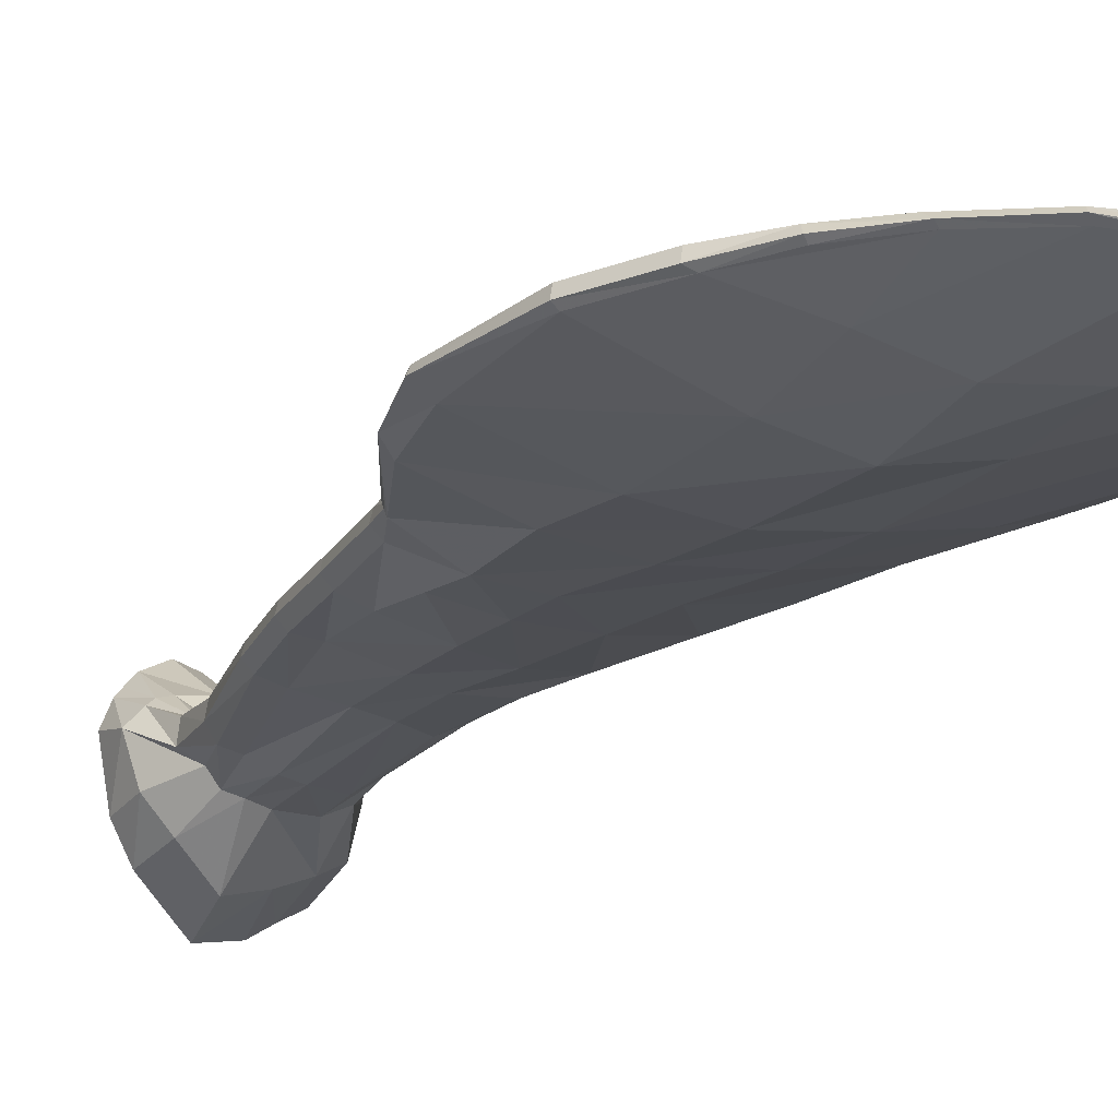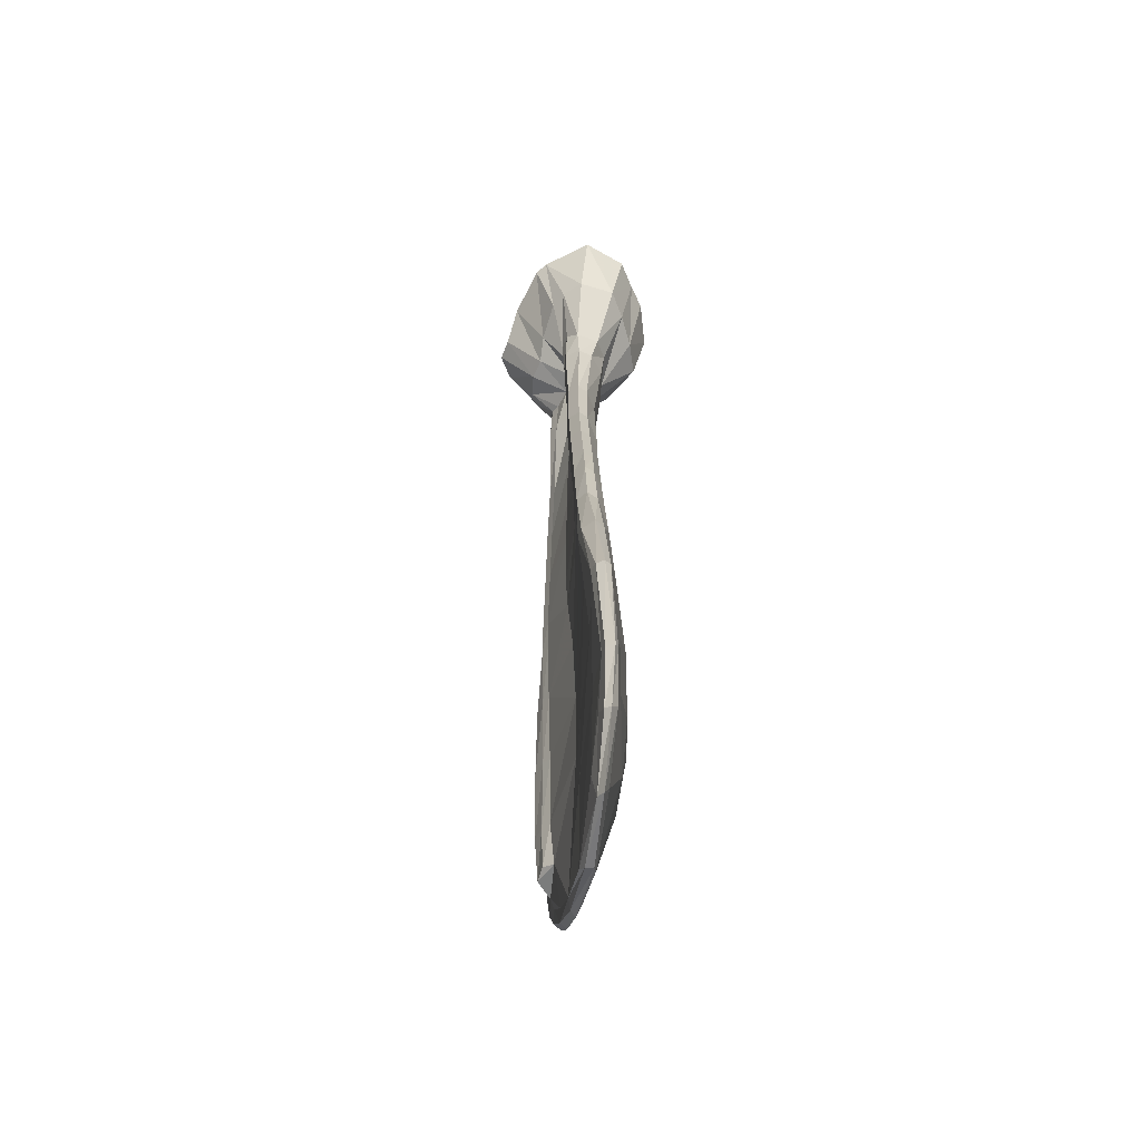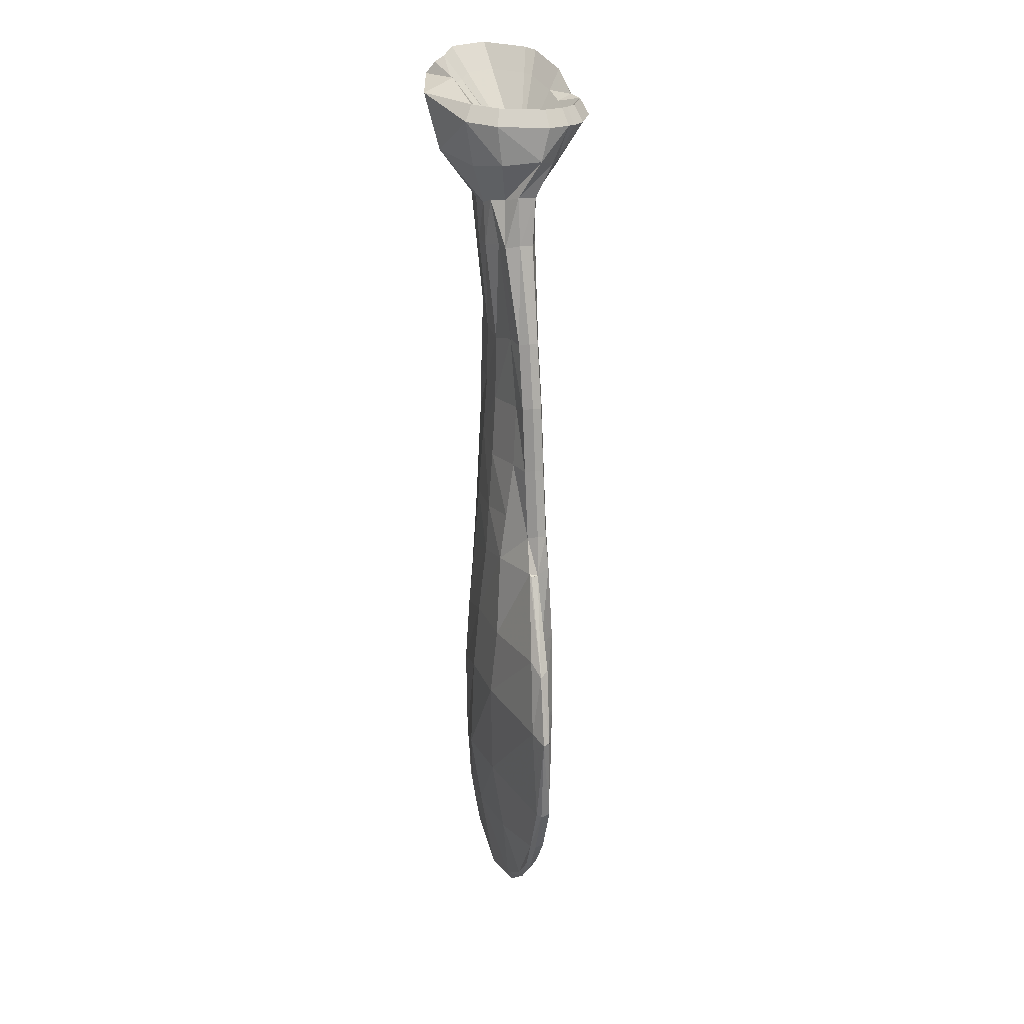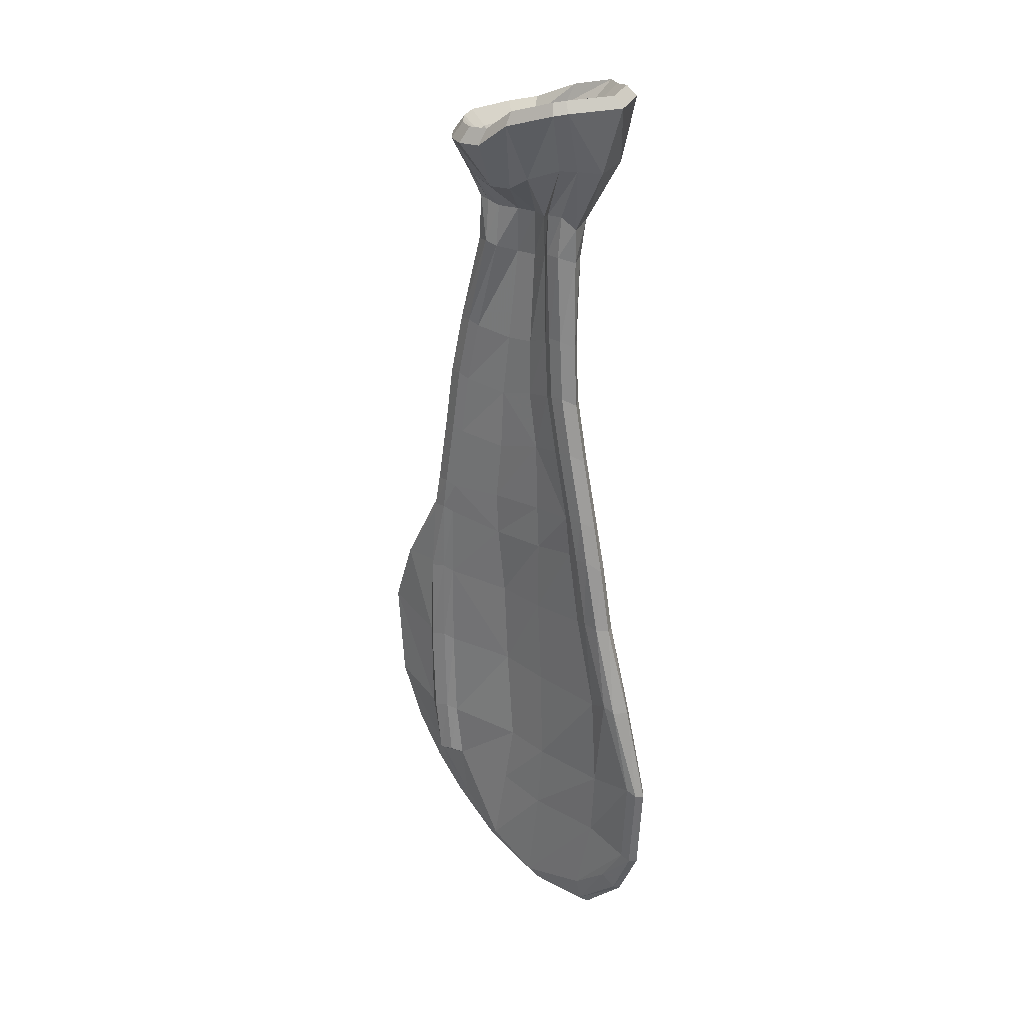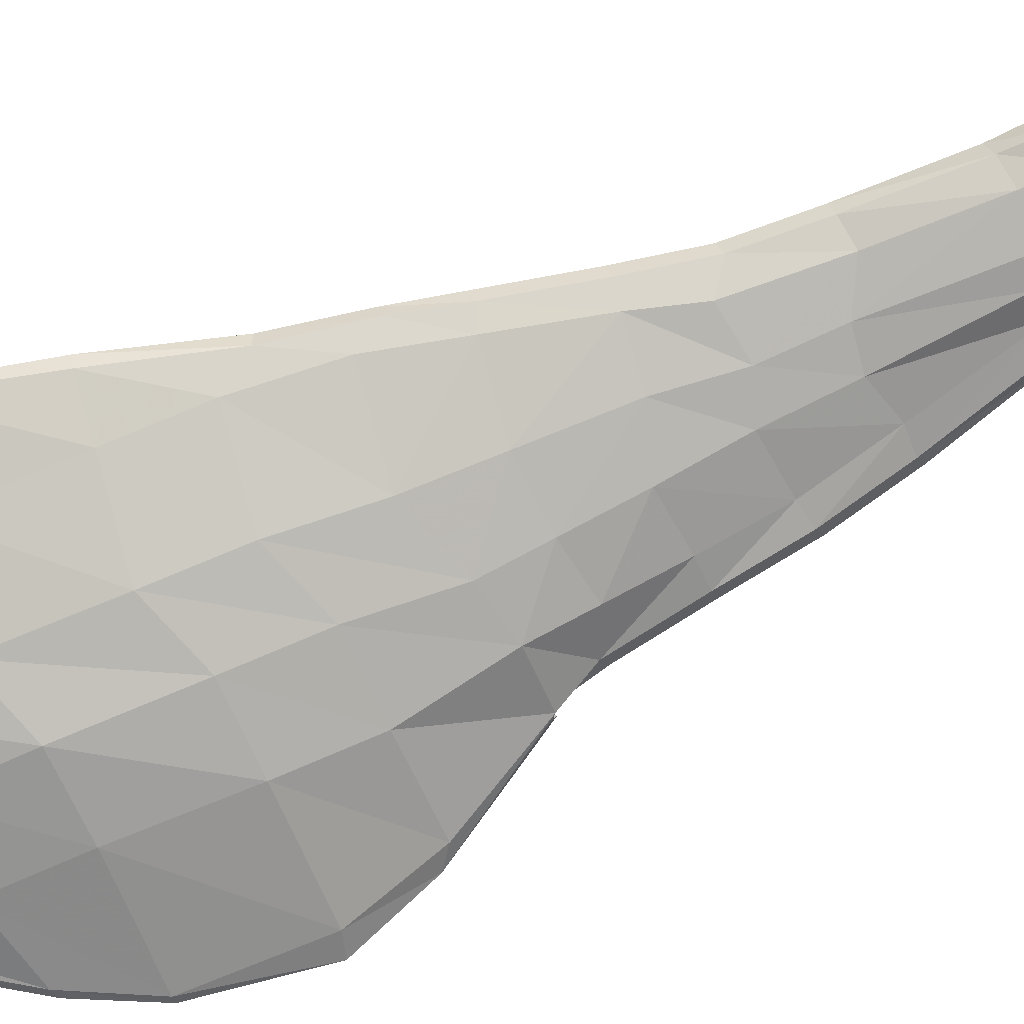
<metadata>
{"format":"obj","ext":"obj","renderer":"f3d","projection":"perspective","resolution":1024,"background":"white","views":[{"elev":-21.5,"azim":147.5,"up":"+Y"},{"elev":-57.6,"azim":-98.3,"up":"+Z"},{"elev":25.2,"azim":75.8,"up":"+Z"},{"elev":27.4,"azim":-138.1,"up":"+Z"},{"elev":-79.1,"azim":-67.3,"up":"+Y"}]}
</metadata>
<code>
o Plane.002_Plane.012
v 4.677 0.4486 -11.33
v 5.128 0.02329 -11.48
v 4.215 0.3781 -11.25
v 3.91 0.08977 -11.41
v 3.838 -0.08646 -13.26
v 4.887 -0.0552 -12.15
v 4.253 -0.1201 -13.39
v 5.344 -0.1033 -12.24
v 4.232 -0.3142 -13.64
v 5.42 -0.331 -12.39
v 2.353 -0.07569 -14.51
v 2.591 -0.1579 -14.74
v 2.673 -0.3213 -14.87
v 1.875 -0.1307 -11.72
v 4.073 0.1985 -9.49
v 4.382 0.3961 -9.326
v 5.294 0.1805 -9.554
v 4.843 0.5278 -9.407
v 4.929 0.5502 -6.301
v 5.38 0.1298 -6.449
v 4.468 0.3887 -6.221
v 4.159 0.2137 -6.385
v 4.082 0.2845 -3.428
v 4.391 0.429 -3.264
v 5.303 0.03582 -3.492
v 4.852 0.5367 -3.345
v 4.732 0.4311 -0.8307
v 4.916 0.00512 -0.9591
v 4.27 0.4872 -0.7502
v 3.962 0.3594 -0.9141
v 5.092 -0.03936 -0.8894
v 6.647 -0.1006 -3.65
v 7.535 -0.253 -5.913
v 7.153 -0.1304 -9.033
v 6.294 -0.1075 -10.89
v 3.8 0.3888 0.1759
v 4.109 0.5016 0.3399
v 4.622 0.0788 0.3034
v 4.57 0.3699 0.2594
v 1.542 -0.172 -9.594
v 1.834 -0.214 -6.411
v 1.917 -0.1444 -3.531
v 2.086 -0.008586 -1.225
v 2.105 0.05126 0.2447
v 0.6367 -0.09213 -15.41
v 0.3211 -0.1954 -15.68
v 0.2922 -0.4335 -15.65
v -1.828 -0.1707 -15.54
v -1.792 -0.03997 -14.72
v -2.088 -0.3213 -15.65
v -2.437 -0.005551 -11.9
v 0.193 -0.07159 -12
v -2.626 0.07193 -9.584
v 0.003531 -0.06256 -9.684
v 0.1007 -0.08071 -6.496
v -2.529 0.1892 -6.396
v 0.2366 -0.04609 -3.552
v -1.763 0.1562 -3.313
v -1.362 0.1783 -0.7857
v 0.1617 0.03302 -1.097
v -1.247 0.2483 0.5722
v 0.2183 0.04777 0.3924
v -3.026 -0.04001 -13.75
v -3.886 -0.01024 -12.39
v -3.479 -0.1208 -14.11
v -3.613 -0.2913 -14.2
v -4.374 -0.2913 -12.57
v -4.201 -0.05646 -12.54
v -4.778 -0.00444 -9.367
v -4.605 0.213 -9.338
v -4.29 0.3045 -9.179
v -3.682 0.4459 -6.135
v -4.03 0.101 -6.145
v -3.287 0.4808 -6.014
v -3.148 0.1758 -3.128
v -2.833 0.4395 -3.143
v -2.266 0.3812 -3.121
v -2.318 0.4413 -0.6563
v -2.757 0.1682 -0.9952
v -1.874 0.4105 -0.7718
v -2.419 0.1521 0.5527
v -2.041 0.4354 0.747
v -1.563 0.4205 0.7411
v 4.407 -0.213 0.2005
v 4.969 -0.2899 -0.8681
v 5.056 -0.2424 -0.9413
v 6.848 -0.3768 -3.813
v 7.643 -0.474 -5.968
v 7.224 -0.4276 -9.07
v 6.359 -0.4058 -10.92
v 6.339 -0.577 -3.442
v 7.044 -0.7038 -5.799
v 7.053 -0.5506 -9.062
v 6.117 -0.5165 -11
v 5.284 -0.4329 -12.32
v 4.081 -0.4012 -13.57
v 2.476 -0.4159 -14.74
v 0.5977 -0.5268 -15.43
v -1.834 -0.4897 -15.16
v -3.414 -0.4829 -13.89
v -4.177 -0.3957 -12.46
v -4.621 -0.1964 -9.345
v -3.828 -0.1846 -6.185
v -3.005 -0.1549 -3.198
v -2.608 -0.1298 -0.9195
v -2.227 -0.1607 0.6512
v 3.417 0.3888 2.434
v 3.726 0.5016 2.598
v 4.187 0.3699 2.517
v 4.239 0.0788 2.561
v 4.025 -0.213 2.459
v 3.406 0.5016 4.676
v 3.098 0.3888 4.512
v 3.868 0.3699 4.595
v 3.92 0.0788 4.639
v 3.705 -0.213 4.536
v 2.917 0.5016 6.752
v 2.608 0.3888 6.588
v 3.378 0.3699 6.671
v 3.43 0.0788 6.715
v 3.216 -0.213 6.612
v 2.013 0.6235 9.774
v 1.705 0.4556 9.61
v 2.475 0.4274 9.694
v 2.526 -0.006045 9.738
v 2.312 -0.4406 9.635
v 1.864 0.07392 2.229
v 0.2706 0.07177 2.714
v 1.753 0.07842 4.27
v 1.492 0.07541 6.356
v 1.158 0.01798 9.459
v 0.581 0.05929 4.58
v 0.5691 0.0572 6.461
v 0.5006 -0.05853 9.469
v -1.905 0.1521 2.881
v -1.528 0.4354 3.076
v -1.05 0.4205 3.07
v -0.7337 0.2483 2.901
v -1.714 -0.1607 2.98
v -1.155 0.4354 4.989
v -1.532 0.1521 4.795
v -0.6767 0.4205 4.983
v -0.3605 0.2483 4.814
v -1.34 -0.1607 4.893
v -1.047 0.4354 6.997
v -1.425 0.1521 6.803
v -0.569 0.4205 6.991
v -0.2528 0.2483 6.823
v -1.233 -0.1607 6.902
v -0.9822 0.5249 9.851
v -1.359 0.1032 9.657
v -0.5037 0.5027 9.845
v -0.1875 0.2463 9.676
v -1.168 -0.3627 9.755
v 0.3204 0.122 10.99
v 0.9774 0.2099 10.98
v 0.4113 1.245 11.98
v 1.068 1.415 11.97
v 1.262 2.6 13.58
v 0.6049 2.449 13.58
v 1.929 0.5794 11.15
v 1.62 0.4184 10.99
v 1.886 1.34 12.19
v 2.195 1.274 12.35
v 2.294 1.819 13.51
v 1.988 2.187 13.51
v 2.294 -0.006045 11.25
v 2.242 0.5777 11.21
v 1.789 -0.3208 11.07
v 2.769 0.629 12.51
v 2.398 1.087 12.34
v 2.429 -0.5709 12.37
v 2.734 0.8936 13.57
v 2.466 1.588 13.54
v 2.401 -0.7081 13.62
v 3.993 -0.9716 -11.47
v 1.914 -1.3 -11.55
v 0.03522 -1.169 -12.24
v -2.397 -0.7488 -11.97
v 3.883 -1.336 -9.001
v 1.803 -1.633 -9.081
v -0.0754 -1.34 -9.773
v -2.507 -0.7549 -9.5
v 1.834 -1.513 -5.888
v 3.914 -1.393 -5.807
v -0.04413 -1.376 -6.579
v -2.476 -0.6867 -6.307
v 3.945 -1.169 -3.533
v 1.865 -1.312 -3.613
v -0.01299 -1.234 -4.304
v -2.445 -0.5511 -4.032
v 3.5 -0.939 -0.8918
v 2.088 -1.097 -1.196
v 0.2093 -1.064 -1.888
v -2.222 -0.4441 -1.615
v 1.82 -0.7919 2.242
v 3.287 -0.4234 2.428
v 0.3362 -0.7385 2.719
v -1.15 -0.4849 2.886
v 1.612 -0.6284 4.23
v 3.079 -0.2782 4.416
v 0.5588 -0.6549 4.614
v -0.719 -0.5592 4.414
v 3.402 -0.7018 0.6352
v 1.965 -0.9568 0.3852
v 0.2677 -0.9143 0.2315
v -1.729 -0.4628 0.455
v 0.507 -0.6136 6.432
v 1.488 -0.562 6.304
v 1.171 -0.8322 9.471
v 0.5565 -0.9043 9.503
v -0.5562 -0.5229 6.995
v -0.5221 -0.8023 9.848
v 2.546 -0.3352 6.631
v 1.77 -0.5328 9.621
v 1.074 -0.8695 10.87
v 0.5071 -0.9764 10.89
v -0.4419 -1.896 12.53
v 0.6254 -2.199 12.57
v 0.2757 -2.6 14.34
v -1.028 -2.259 14.68
v 1.474 -0.7245 11.05
v 1.748 -1.358 12.26
v 1.84 -1.604 13.7
v -1.198 -0.5823 10.89
v -0.5526 -0.9065 10.98
v -2.214 -0.9901 12.9
v -1.419 -1.452 12.67
v -2.492 -1.328 14.91
v -1.707 -1.806 14.74
v -1.416 0.1658 10.78
v -2.441 0.174 12.79
v -3.062 0.04142 14.9
v -1.078 0.491 11.19
v -0.5993 0.5814 11.19
v -0.2831 0.3951 11.02
v -1.923 0.7493 12.88
v -1.444 1.043 12.88
v -0.3192 1.246 12.43
v -1.76 1.721 14.76
v -2.09 1.42 14.83
v -0.334 2.244 14.31
v 1.058 2.35 14.07
v 0.4789 2.216 14.08
v 1.969 1.661 14.02
v 1.699 1.986 14.02
v 2.357 0.8446 14.07
v 2.121 1.457 14.04
v 2.063 -0.5683 14.11
v 0.2381 -1.647 14.76
v -0.962 -1.974 15.05
v 1.568 -1.359 14.19
v -2.253 -1.115 15.25
v -1.561 -1.537 15.1
v -1.898 1.309 15.18
v -1.607 1.574 15.12
v -0.3494 2.036 14.73
v -2.755 0.09284 15.25
v 0.447 1.802 13.88
v 0.9346 1.904 13.61
v 1.628 1.379 13.57
v 1.423 1.627 13.57
v 1.744 1.224 13.59
v 1.924 0.7572 13.6
v 1.7 -0.3192 13.64
v 0.4099 -1.389 14.15
v -0.6046 -1.465 14.35
v 1.323 -0.9213 13.69
v -1.061 -1.057 14.39
v -1.588 -0.7359 14.51
v -1.096 1.313 14.41
v -1.318 1.111 14.45
v -0.1379 1.665 14.11
v -1.971 0.1845 14.5
v 0.5129 1.061 12.9
v 0.7195 1.106 12.83
v 1.312 1.092 12.7
v 1.053 1.201 12.79
v 1.294 0.308 12.79
v 1.503 0.7276 12.77
v 1.064 0.1266 12.8
v 0.04831 -0.2388 13.12
v 0.4422 -0.2355 13.02
v 0.8975 -0.1386 12.83
v -0.1526 -0.1984 13.14
v -0.3849 -0.05696 13.19
v -0.1682 0.8458 13.14
v -0.266 0.7567 13.16
v 0.2539 1.001 13.01
v -0.5537 0.3486 13.18
f 2 6 5 4
f 6 8 7 5
f 8 10 9 7
f 7 12 11 5
f 9 13 12 7
f 4 5 11 14
f 3 4 15 16
f 1 3 16 18
f 2 1 18 17
f 17 18 19 20
f 18 16 21 19
f 16 15 22 21
f 21 22 23 24
f 19 21 24 26
f 20 19 26 25
f 25 26 27 28
f 26 24 29 27
f 24 23 30 29
f 28 31 32 25
f 20 25 32 33
f 17 20 33 34
f 2 17 34 35
f 2 35 8 6
f 29 30 36 37
f 27 29 37 39
f 28 27 39 38
f 15 40 41 22
f 23 22 41 42
f 23 42 43 30
f 36 30 43 44
f 4 14 40 15
f 1 2 4 3
f 11 12 46 45
f 12 13 47 46
f 45 46 48 49
f 46 47 50 48
f 45 49 51 52
f 52 51 53 54
f 54 53 56 55
f 11 45 52 14
f 14 52 54 40
f 55 56 58 57
f 57 58 59 60
f 60 59 61 62
f 43 60 62 44
f 42 57 60 43
f 41 55 57 42
f 40 54 55 41
f 48 50 66 65
f 48 65 63 49
f 49 63 64 51
f 65 66 67 68
f 63 65 68 64
f 68 67 69 70
f 64 68 70 71
f 70 69 73 72
f 71 70 72 74
f 51 64 71 53
f 53 71 74 56
f 72 73 75 76
f 74 72 76 77
f 56 74 77 58
f 76 75 79 78
f 77 76 78 80
f 58 77 80 59
f 78 79 81 82
f 80 78 82 83
f 59 80 83 61
f 28 85 86 31
f 28 38 84 85
f 33 32 87 88
f 34 33 88 89
f 35 34 89 90
f 8 35 90 10
f 31 86 87 32
f 79 105 106 81
f 75 104 105 79
f 73 103 104 75
f 69 102 103 73
f 67 101 102 69
f 66 100 101 67
f 50 99 100 66
f 47 98 99 50
f 13 97 98 47
f 9 96 97 13
f 9 10 95 96
f 10 90 94 95
f 89 93 94 90
f 88 92 93 89
f 87 91 92 88
f 85 91 87 86
f 37 36 107 108
f 39 37 108 109
f 38 39 109 110
f 84 38 110 111
f 108 107 113 112
f 109 108 112 114
f 110 109 114 115
f 111 110 115 116
f 112 113 118 117
f 114 112 117 119
f 115 114 119 120
f 116 115 120 121
f 117 118 123 122
f 119 117 122 124
f 120 119 124 125
f 121 120 125 126
f 44 62 128 127
f 130 133 134 131
f 129 132 133 130
f 128 132 129 127
f 36 44 127 107
f 107 127 129 113
f 113 129 130 118
f 118 130 131 123
f 82 81 135 136
f 83 82 136 137
f 61 83 137 138
f 81 106 139 135
f 136 135 141 140
f 137 136 140 142
f 138 137 142 143
f 135 139 144 141
f 140 141 146 145
f 142 140 145 147
f 143 142 147 148
f 141 144 149 146
f 145 146 151 150
f 147 145 150 152
f 148 147 152 153
f 146 149 154 151
f 61 138 128 62
f 128 138 143 132
f 132 143 148 133
f 133 148 153 134
f 156 155 157 158
f 158 157 160 159
f 122 123 162 161
f 161 162 163 164
f 164 163 166 165
f 123 131 156 162
f 156 158 163 162
f 158 159 166 163
f 125 124 168 167
f 126 125 167 169
f 167 168 171 170
f 169 167 170 172
f 161 164 171 168
f 122 161 168 124
f 170 171 174 173
f 164 165 174 171
f 170 173 175 172
f 97 96 176 177
f 98 97 177 178
f 99 98 178 179
f 177 176 180 181
f 178 177 181 182
f 179 178 182 183
f 181 180 185 184
f 182 181 184 186
f 183 182 186 187
f 184 185 188 189
f 186 184 189 190
f 187 186 190 191
f 189 188 192 193
f 190 189 193 194
f 191 190 194 195
f 94 176 96 95
f 93 180 176 94
f 92 185 180 93
f 91 188 185 92
f 85 192 188 91
f 104 191 195 105
f 103 187 191 104
f 102 183 187 103
f 101 179 183 102
f 99 179 101 100
f 196 197 201 200
f 198 196 200 202
f 199 198 202 203
f 139 199 203 144
f 192 204 205 193
f 204 197 196 205
f 193 205 206 194
f 205 196 198 206
f 194 206 207 195
f 206 198 199 207
f 106 207 199 139
f 111 116 201 197
f 202 200 209 208
f 208 209 210 211
f 200 201 214 209
f 116 121 214 201
f 121 126 215 214
f 209 214 215 210
f 208 211 213 212
f 149 212 213 154
f 211 210 216 217
f 217 216 219 218
f 218 219 220 221
f 210 215 222 216
f 126 169 222 215
f 216 222 223 219
f 169 172 223 222
f 219 223 224 220
f 172 175 224 223
f 154 213 226 225
f 225 226 228 227
f 227 228 230 229
f 211 217 226 213
f 217 218 228 226
f 218 221 230 228
f 152 150 234 235
f 153 152 235 236
f 235 234 237 238
f 236 235 238 239
f 238 237 241 240
f 239 238 240 242
f 134 153 236 155
f 155 236 239 157
f 157 239 242 160
f 227 229 233 232
f 232 233 241 237
f 231 232 237 234
f 159 160 244 243
f 165 166 246 245
f 166 159 243 246
f 173 174 248 247
f 174 165 245 248
f 175 173 247 249
f 221 220 250 251
f 220 224 252 250
f 224 175 249 252
f 229 230 254 253
f 230 221 251 254
f 240 241 255 256
f 242 240 256 257
f 160 242 257 244
f 233 229 253 258
f 241 233 258 255
f 243 244 259 260
f 245 246 262 261
f 246 243 260 262
f 247 248 263 264
f 248 245 261 263
f 249 247 264 265
f 251 250 266 267
f 250 252 268 266
f 252 249 265 268
f 253 254 269 270
f 254 251 267 269
f 256 255 272 271
f 257 256 271 273
f 244 257 273 259
f 258 253 270 274
f 255 258 274 272
f 260 259 275 276
f 261 262 278 277
f 262 260 276 278
f 264 263 280 279
f 263 261 277 280
f 265 264 279 281
f 267 266 283 282
f 266 268 284 283
f 268 265 281 284
f 270 269 285 286
f 269 267 282 285
f 271 272 288 287
f 273 271 287 289
f 259 273 289 275
f 274 270 286 290
f 272 274 290 288
f 285 288 290 286
f 282 287 288 285
f 282 283 289 287
f 225 227 232 231
f 151 154 225 231
f 150 151 231 234
f 105 195 207 106
f 144 203 212 149
f 202 208 212 203
f 84 204 192 85
f 84 111 197 204
f 277 278 279 280
f 276 281 279 278
f 275 284 281 276
f 283 284 275 289
f 131 134 155 156

</code>
